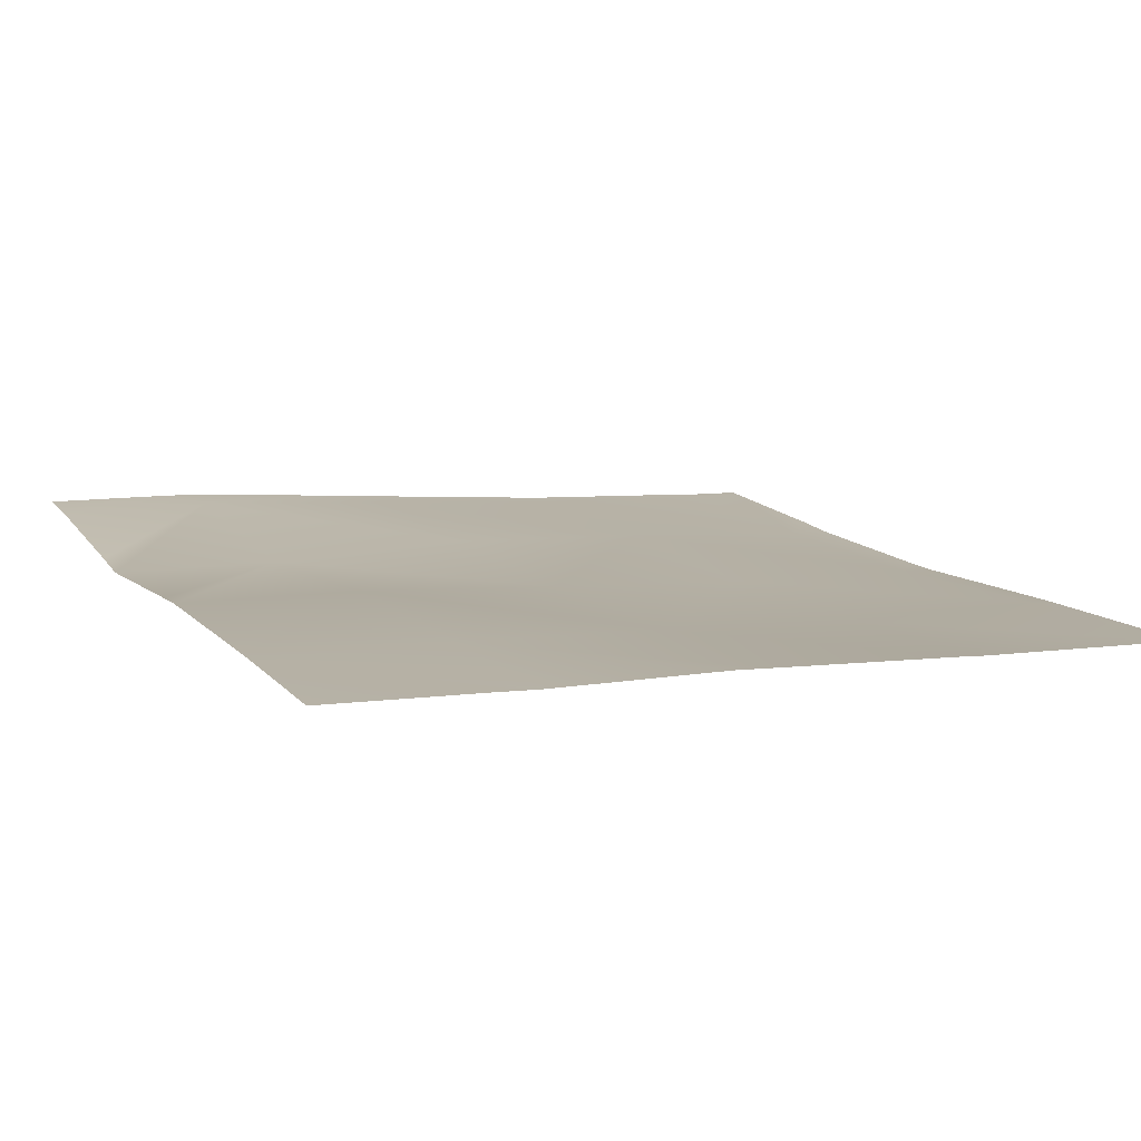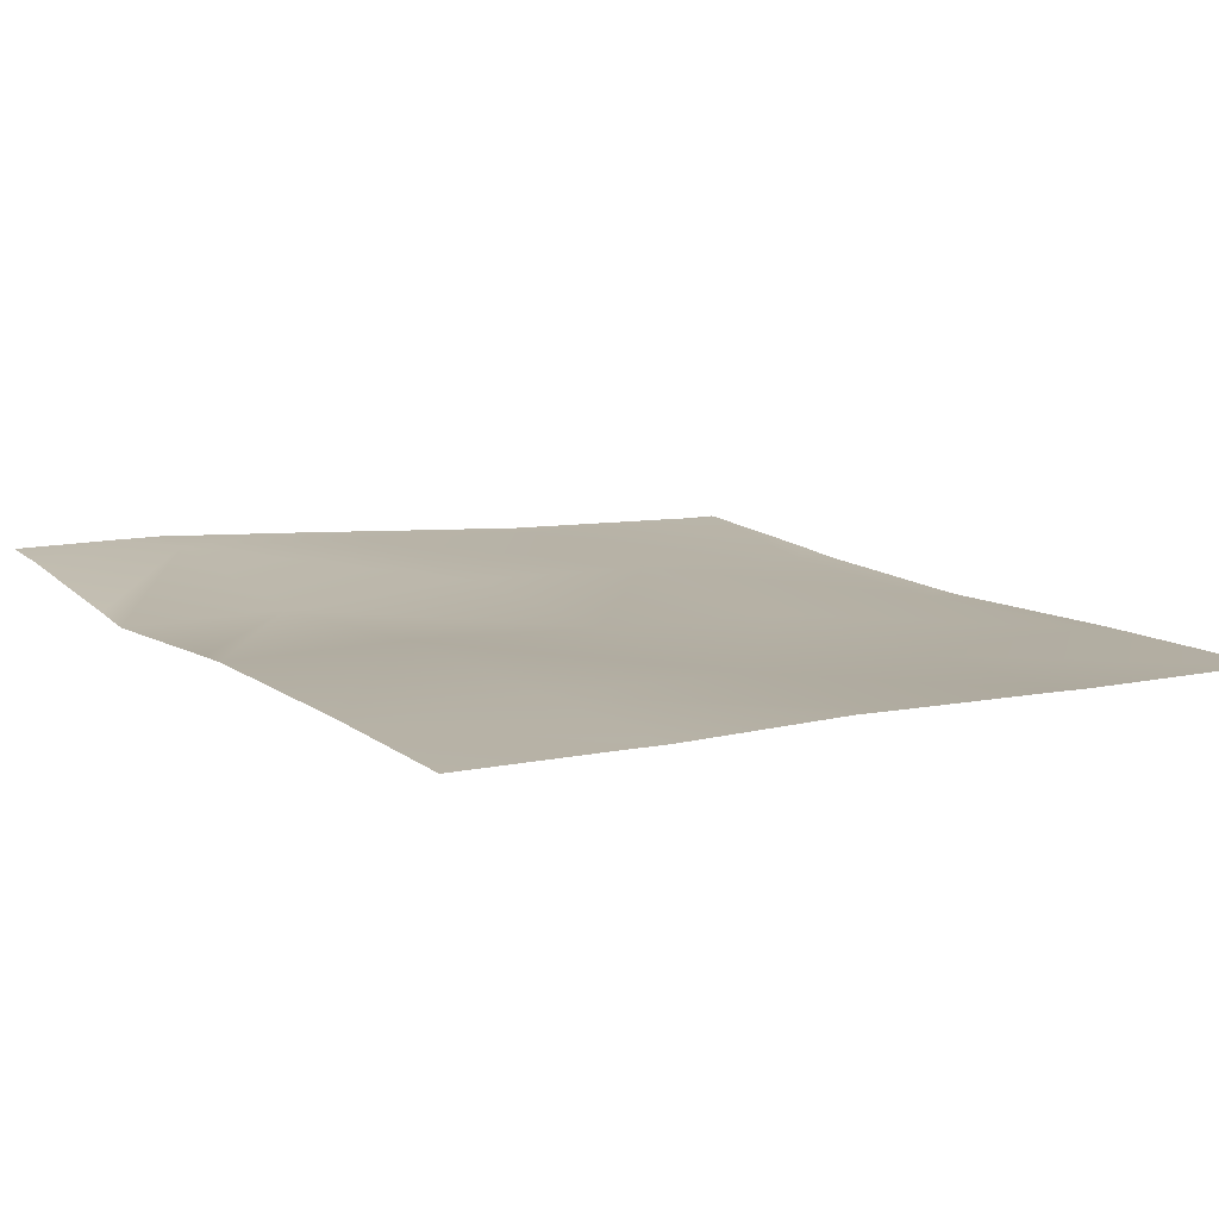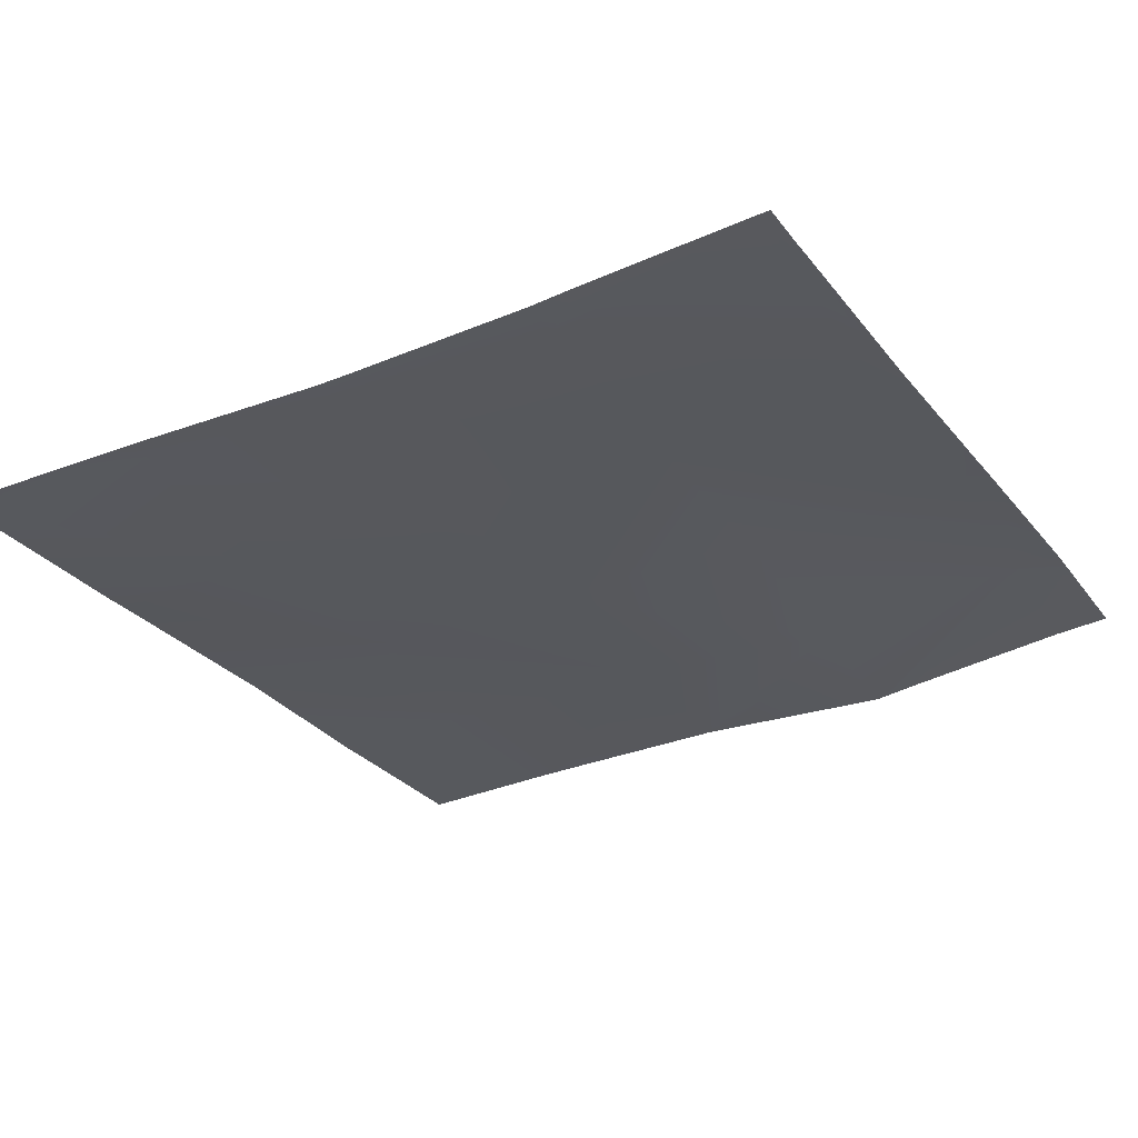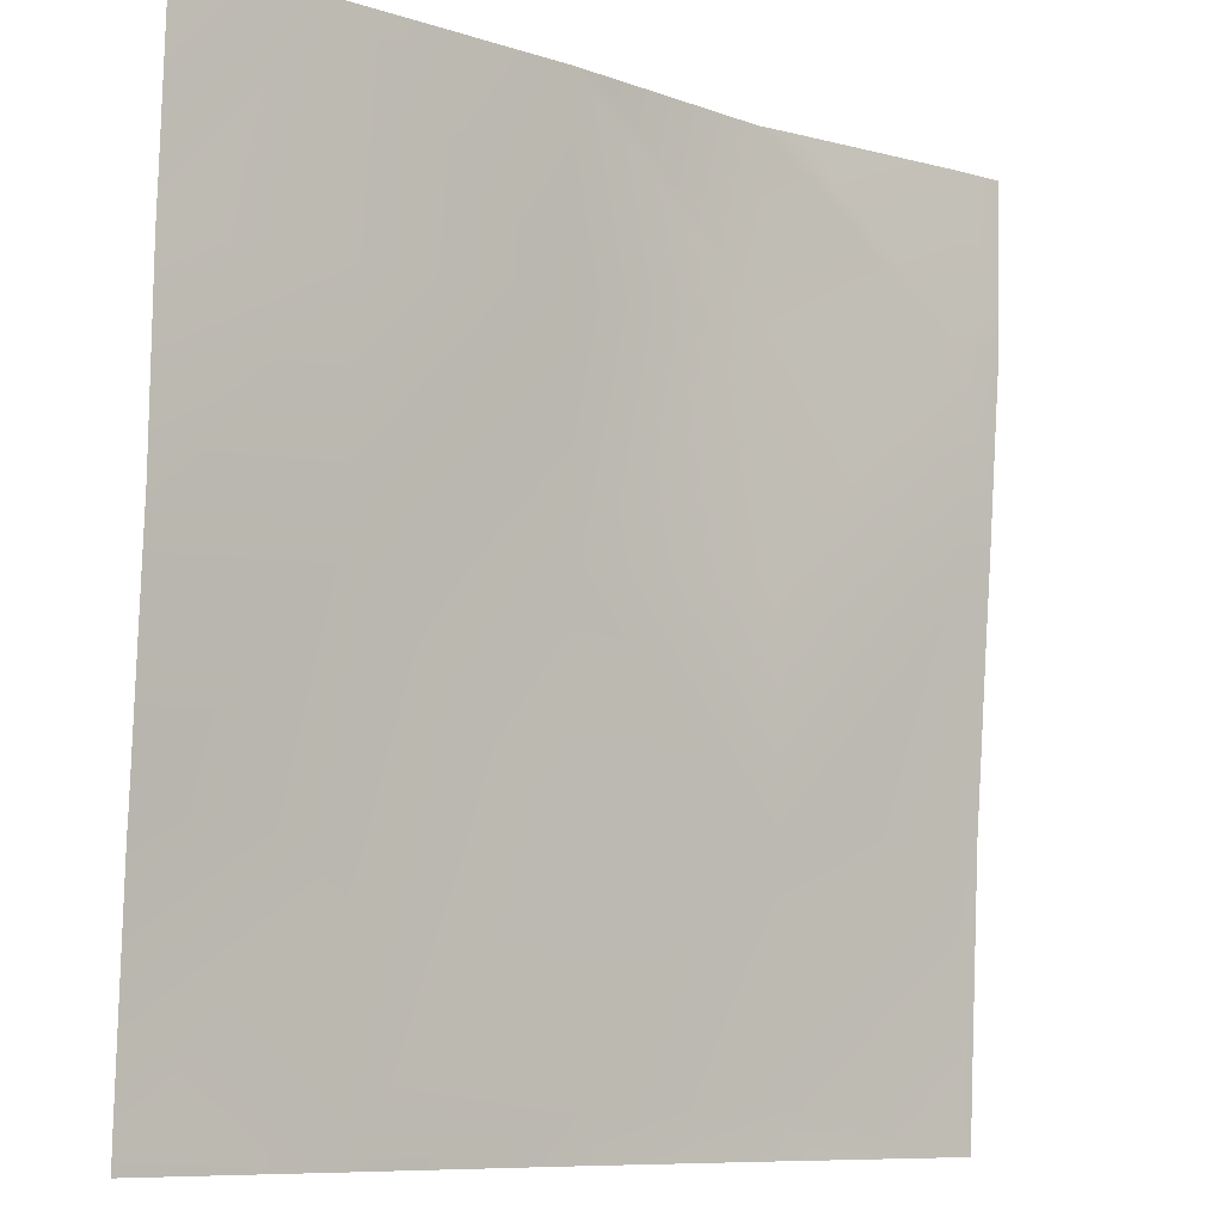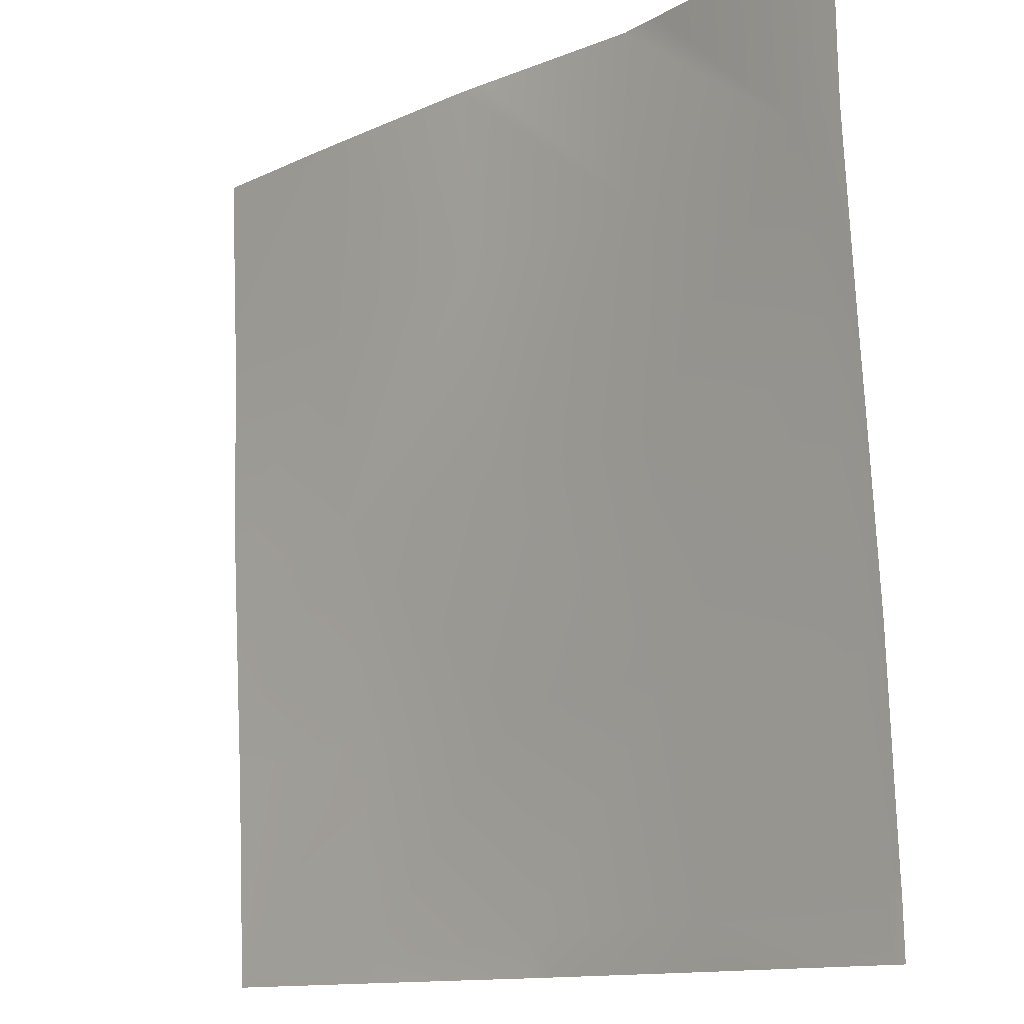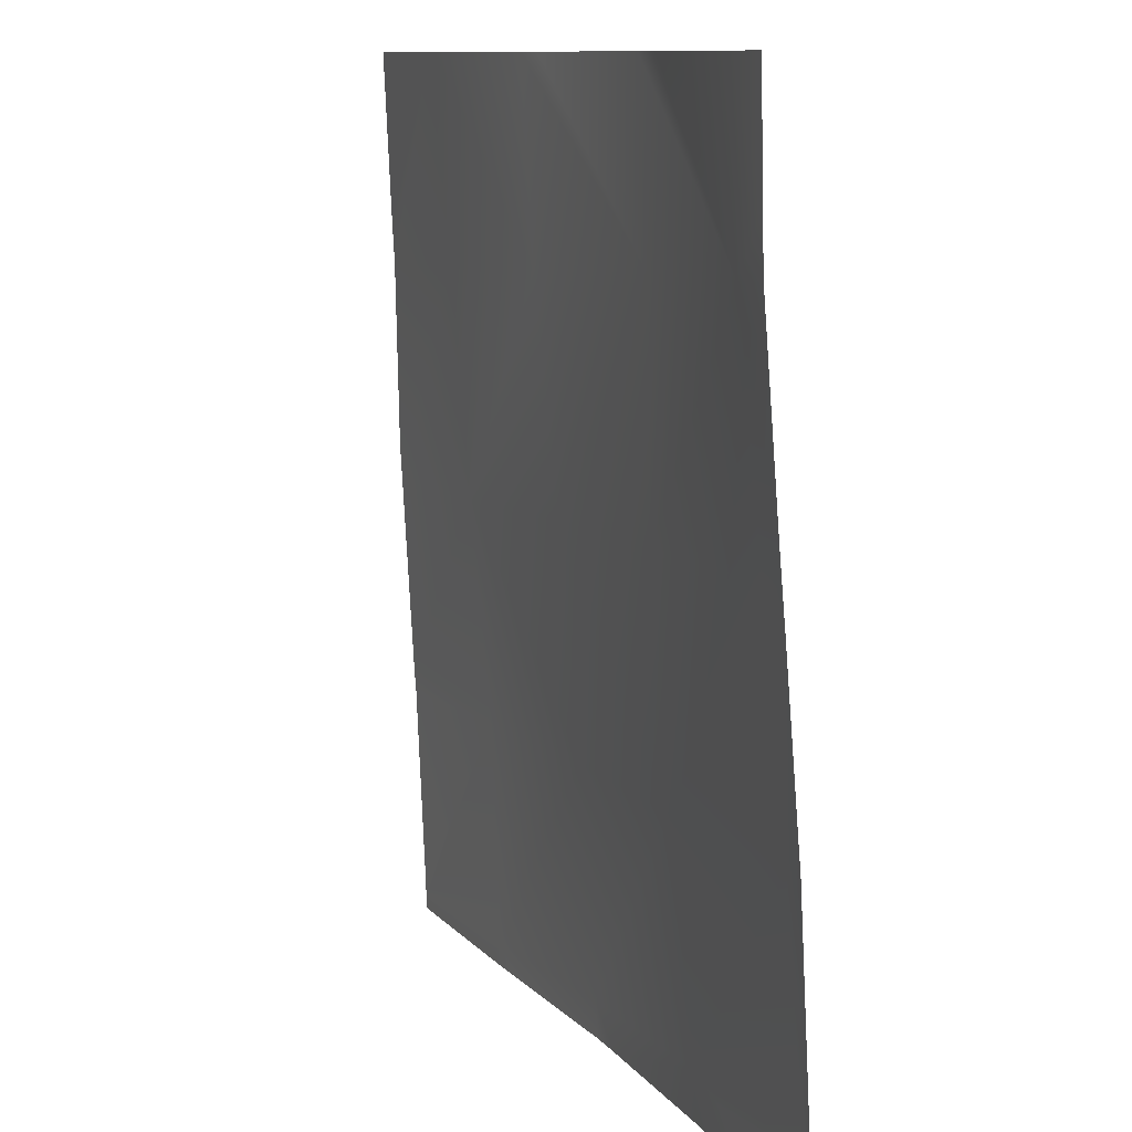
<metadata>
{"format":"obj","ext":"obj","renderer":"f3d","projection":"perspective","resolution":1024,"background":"white","views":[{"elev":11.8,"azim":64.7,"up":"+Y"},{"elev":12.6,"azim":56.6,"up":"+Y"},{"elev":-31.2,"azim":-150.4,"up":"+Y"},{"elev":-8.9,"azim":138.7,"up":"+Z"},{"elev":-12.4,"azim":-133.5,"up":"+Z"},{"elev":10.4,"azim":-112.5,"up":"+Z"}]}
</metadata>
<code>
v -177 4.66 160
v -175.5 4.693 161.3
v -175.6 4.647 160
v -185.4 4.929 160
v -183.5 4.892 161.7
v -183.6 4.808 160
v -192 5.242 160
v -191.5 5.299 162.1
v -191.6 5.234 160
v -192 5.294 161.7
v -168.5 4.892 160
v -167.6 4.955 160.9
v -167.6 4.921 160
v -192 5.317 162.2
v -192 5.354 162.7
v -191.1 5.708 170.1
v -190.6 6.362 178.1
v -183.1 5.556 169.7
v -192 5.756 170.2
v -192 6.323 176.9
v -192 6.439 178.1
v -192 6.565 179.6
v -192 7.152 188
v -190.2 6.985 186.1
v -192 7.098 186.1
v -182.7 6.026 177.7
v -189.9 7.089 192
v -192 7.236 192
v -175.1 5.1 169.3
v -167.1 5.126 168.8
v -160 5.061 160.5
v -160 5.07 160.9
v -166.7 5.708 176.8
v -174.7 5.685 177.2
v -182.2 5.959 185.6
v -174.3 6.342 185.2
v -166.3 6.178 184.8
v -160 5.838 176.5
v -160 5.916 177.8
v -173.9 6.608 192
v -175.2 6.545 192
v -181.9 6.171 192
v -183.6 6.387 192
v -160 5.449 169.4
v -160 5.386 168.5
v -165.9 6.547 192
v -166.7 6.561 192
v -165.2 6.533 192
v -160 6.045 184.5
v -160 6.138 186.2
v -166.8 4.936 160
v -160 5.06 160.4
v -160 5.045 160
v -160 6.396 192
f 1 2 3
f 4 5 6
f 7 8 9
f 7 10 8
f 11 12 13
f 14 15 8
f 5 8 16
f 9 5 4
f 9 8 5
f 16 17 18
f 19 8 15
f 19 16 8
f 10 14 8
f 16 20 17
f 16 19 20
f 21 22 17
f 23 24 25
f 22 24 17
f 22 25 24
f 24 26 17
f 23 27 24
f 23 28 27
f 20 21 17
f 16 18 5
f 2 18 29
f 18 2 5
f 12 29 30
f 29 12 2
f 31 30 32
f 31 12 30
f 30 29 33
f 11 2 12
f 11 3 2
f 29 18 34
f 34 26 35
f 26 34 18
f 34 35 36
f 35 26 24
f 33 36 37
f 36 33 34
f 38 37 39
f 38 33 37
f 35 40 36
f 35 41 40
f 29 34 33
f 24 42 35
f 24 43 42
f 44 30 33
f 44 45 30
f 26 18 17
f 1 5 2
f 1 6 5
f 36 46 37
f 36 47 46
f 27 43 24
f 47 36 40
f 41 35 42
f 48 37 46
f 48 49 37
f 48 50 49
f 51 13 12
f 31 51 12
f 31 52 51
f 52 53 51
f 38 44 33
f 45 32 30
f 54 50 48
f 49 39 37

</code>
